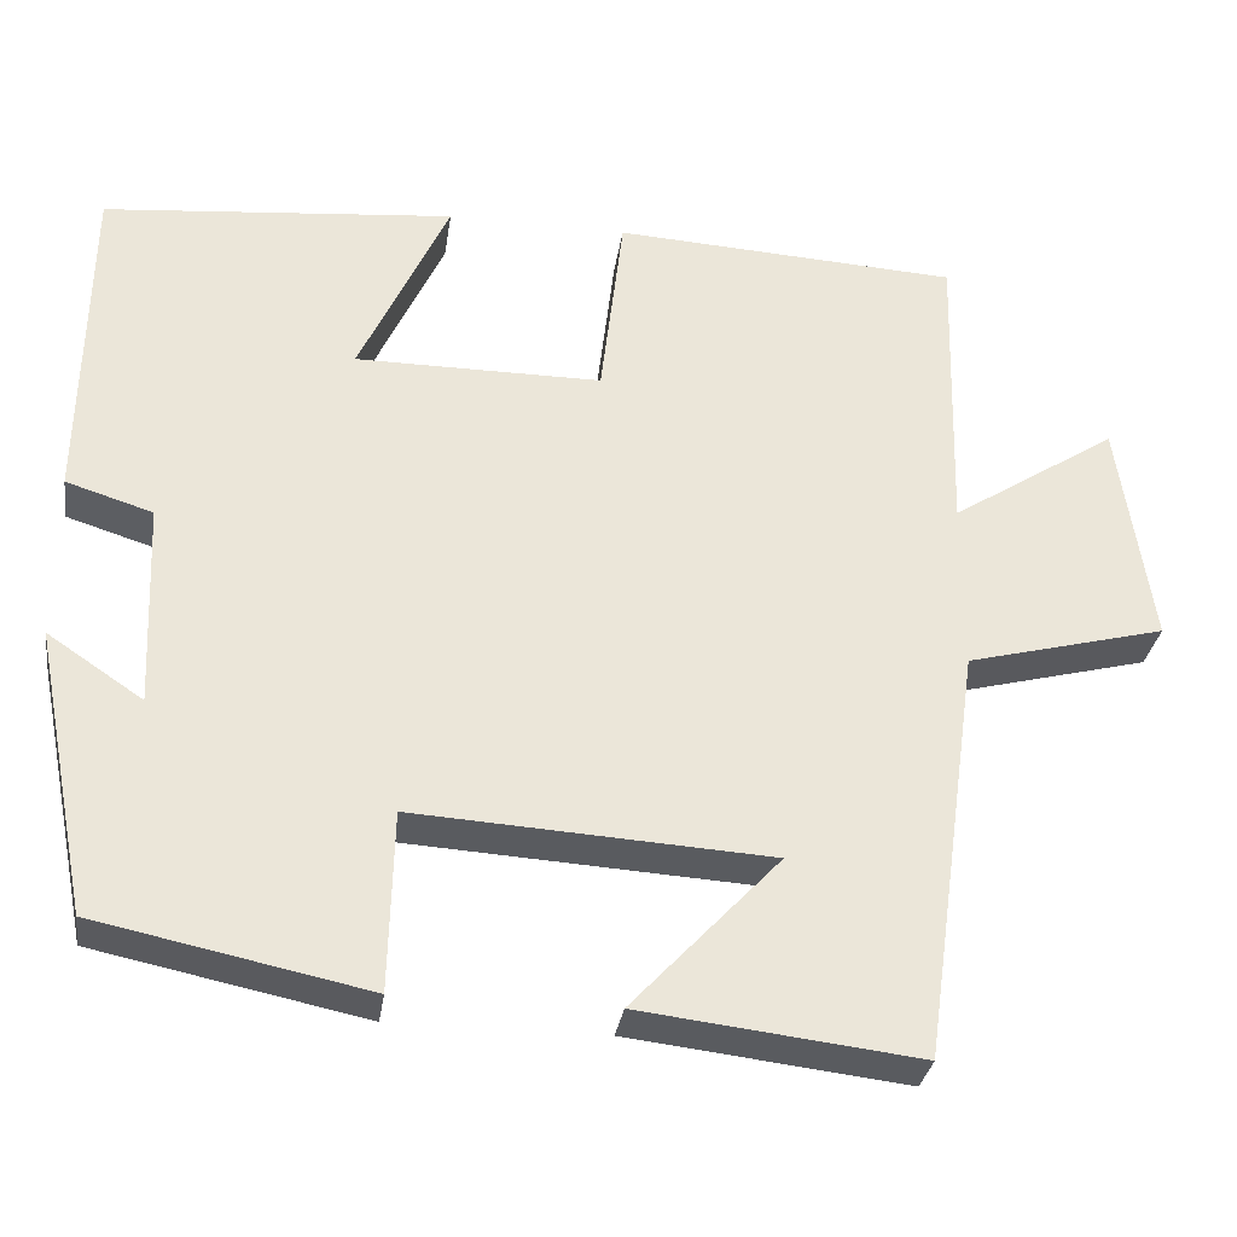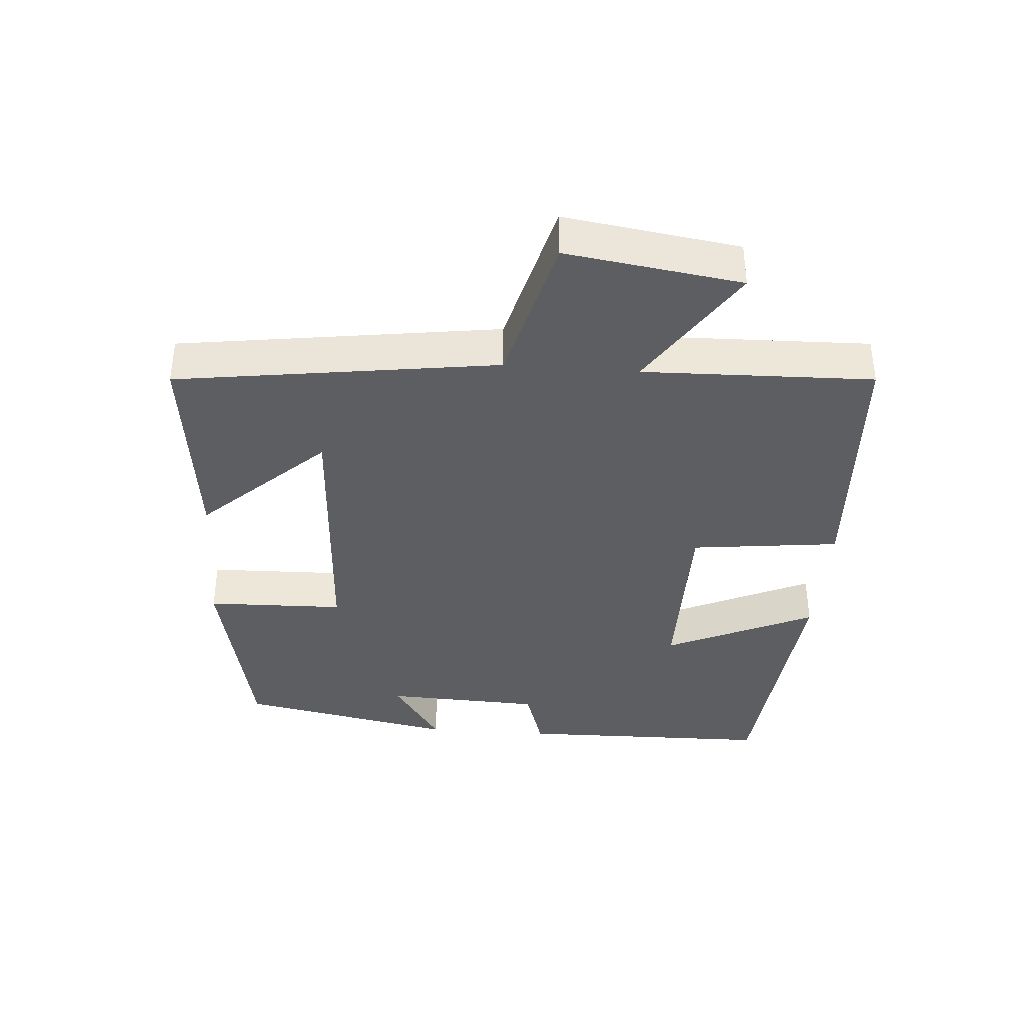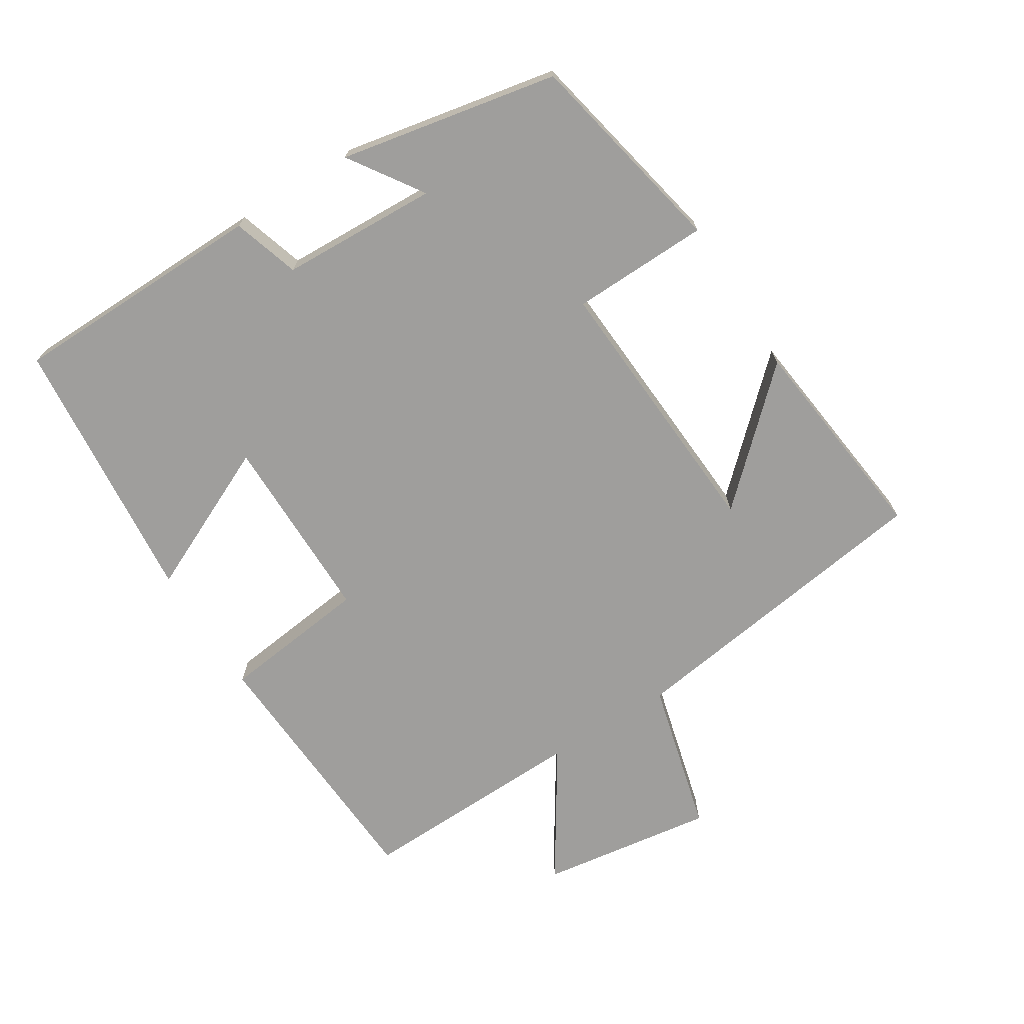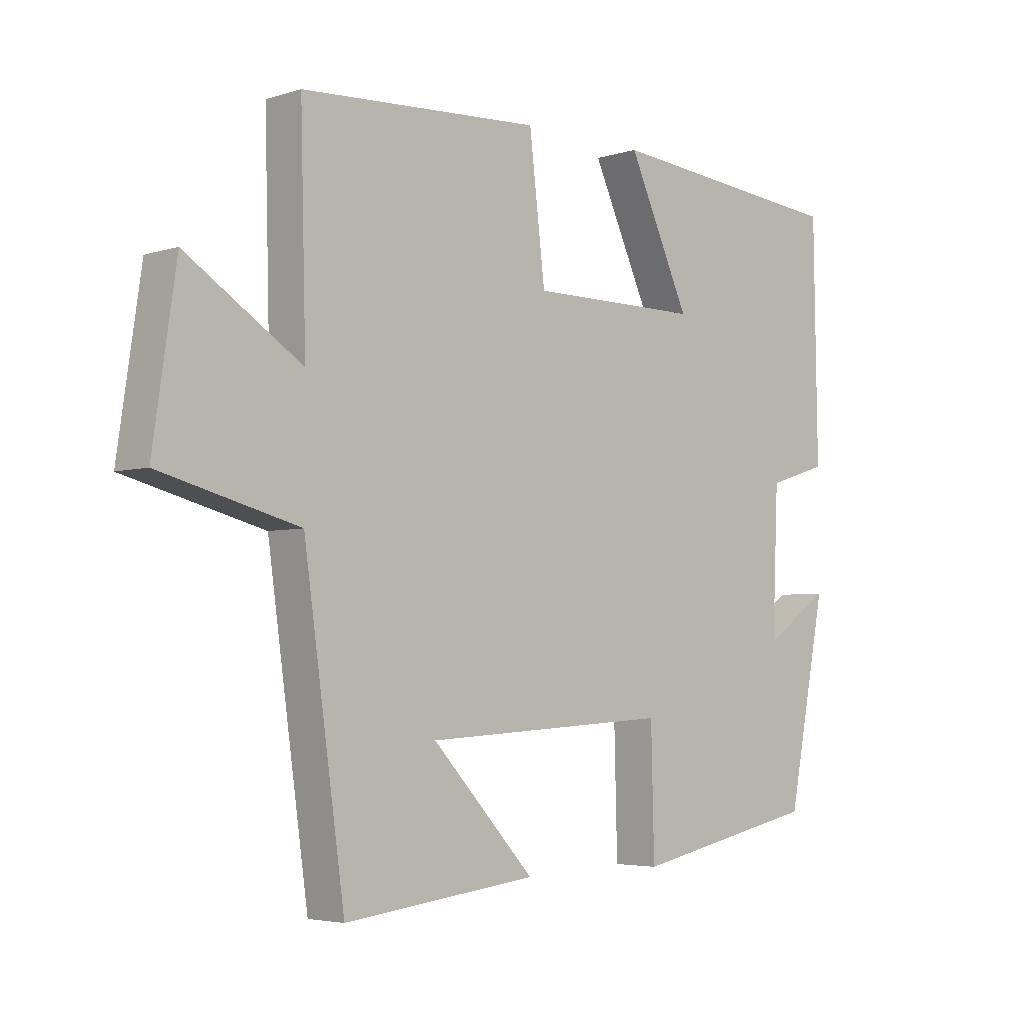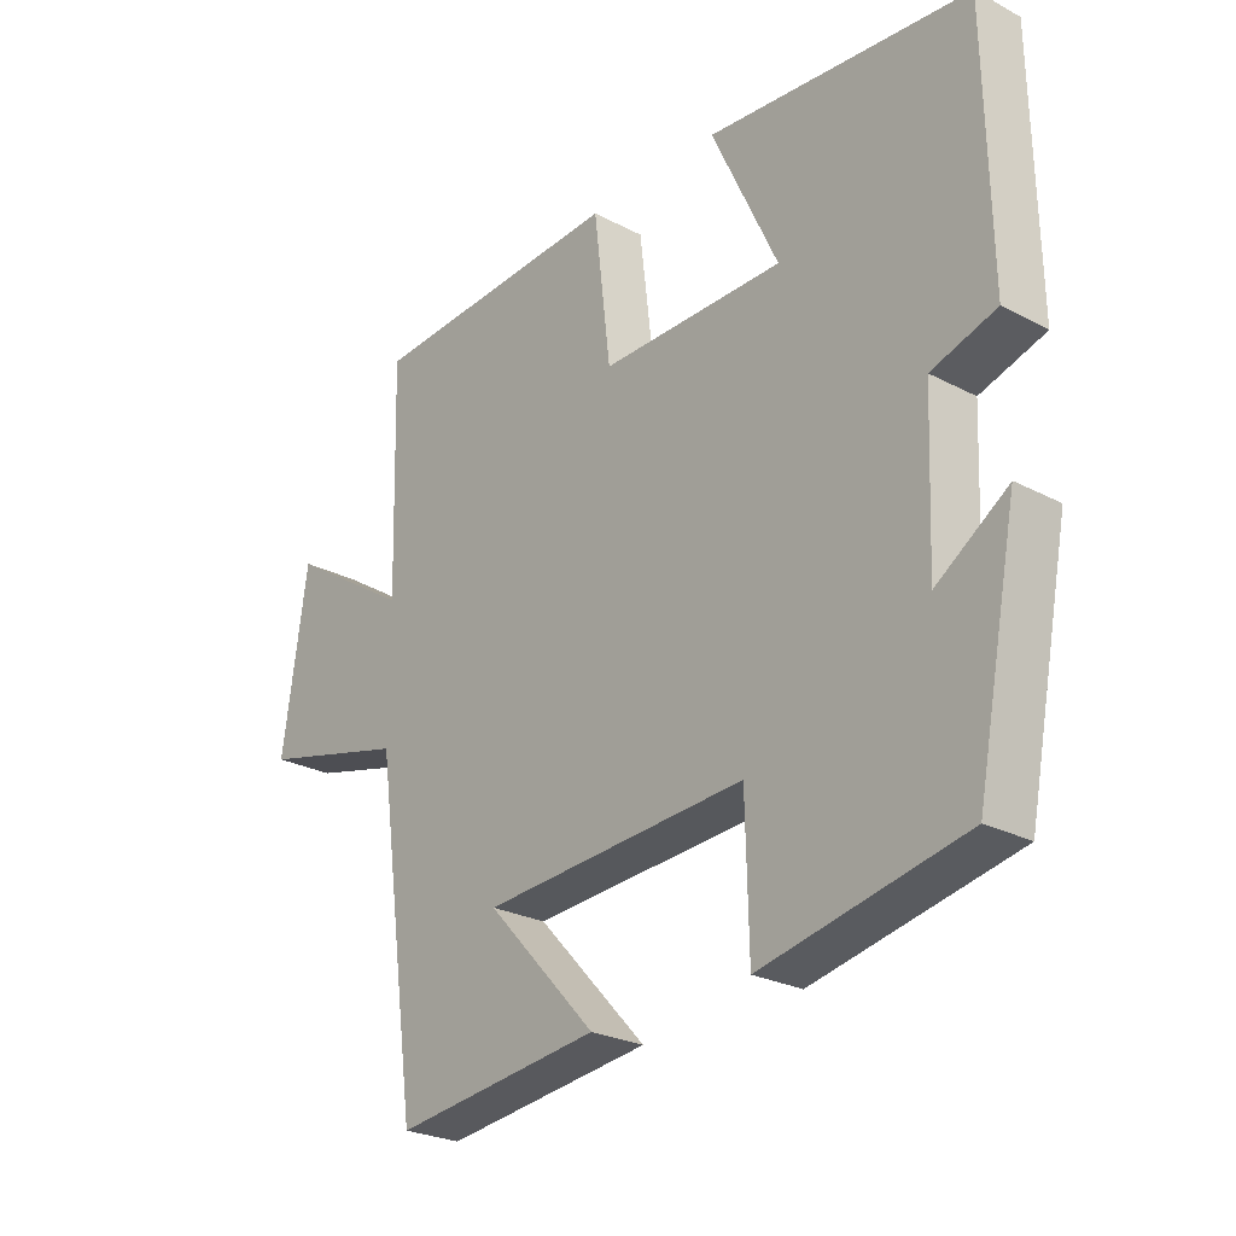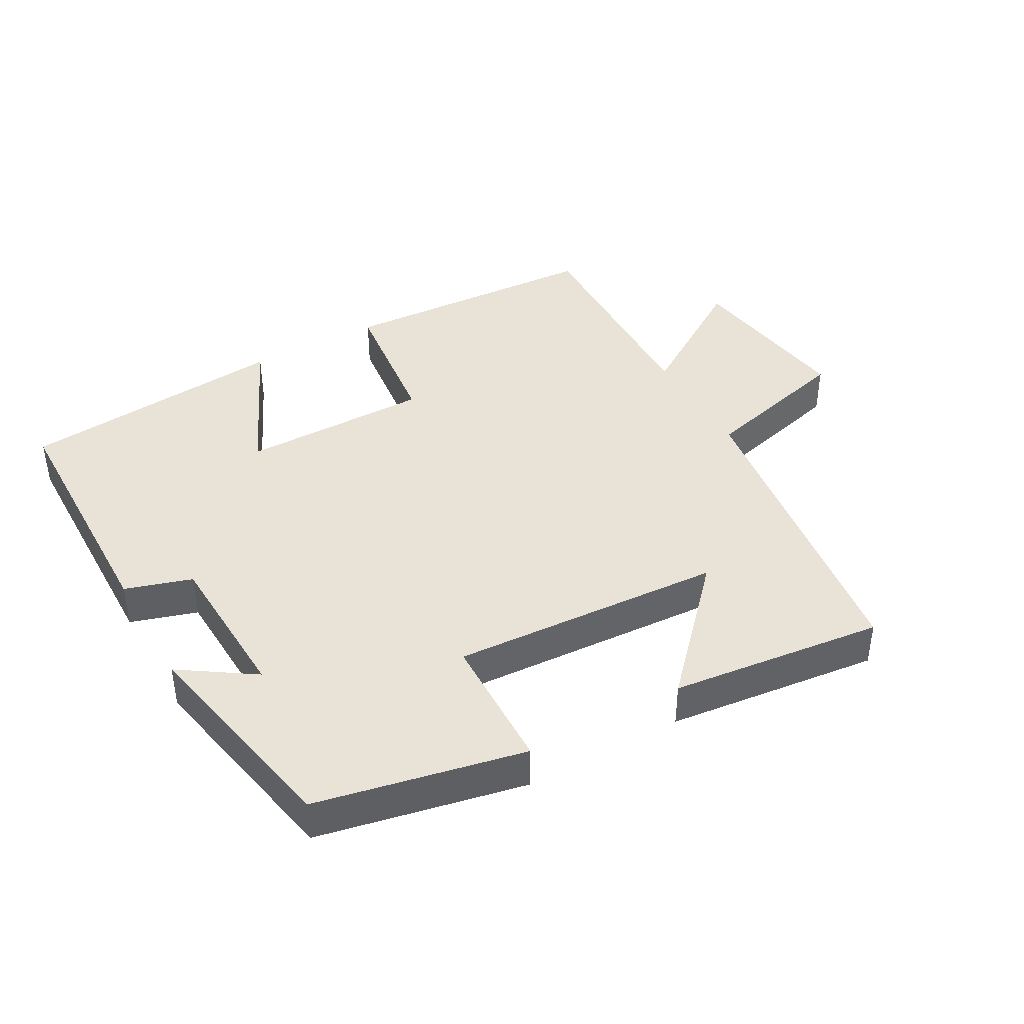
<metadata>
{"format":"obj","ext":"obj","renderer":"f3d","projection":"perspective","resolution":1024,"background":"white","views":[{"elev":-31.5,"azim":171.6,"up":"+Z"},{"elev":-37.8,"azim":-94.3,"up":"+Y"},{"elev":-70.9,"azim":122.2,"up":"+Y"},{"elev":-4.2,"azim":-44.4,"up":"+Z"},{"elev":-25.6,"azim":49.9,"up":"+Z"},{"elev":41.4,"azim":150.7,"up":"+Y"}]}
</metadata>
<code>
v 0.436 0.07 -0.436
v 0.127 0.07 -0.5
v 0.122 0.07 -0.295
v -0.284 0.07 -0.319
v -0.115 0.07 -0.5
v -0.433 0.07 -0.537
v -0.5 0.07 -0.06
v -0.728 0.07 -0.001
v -0.69 0.07 0.259
v -0.5 0.07 0.136
v -0.509 0.07 0.478
v -0.114 0.07 0.5
v -0.088 0.07 0.279
v 0.194 0.07 0.279
v 0.092 0.07 0.5
v 0.494 0.07 0.462
v 0.5 0.07 0.08
v 0.401 0.07 0.049
v 0.391 0.07 -0.185
v 0.5 0.07 -0.112
v 0.436 0 -0.436
v 0.127 0 -0.5
v 0.122 0 -0.295
v -0.284 0 -0.319
v -0.115 0 -0.5
v -0.433 0 -0.537
v -0.5 0 -0.06
v -0.728 0 -0.001
v -0.69 0 0.259
v -0.5 0 0.136
v -0.509 0 0.478
v -0.114 0 0.5
v -0.088 0 0.279
v 0.194 0 0.279
v 0.092 0 0.5
v 0.494 0 0.462
v 0.5 0 0.08
v 0.401 0 0.049
v 0.391 0 -0.185
v 0.5 0 -0.112
f 19 20 1 2
f 18 19 2 3
f 16 17 18
f 15 16 18
f 14 15 18
f 18 3 4
f 14 18 4
f 13 14 4
f 12 13 4
f 11 12 4
f 10 11 4
f 7 8 9 10
f 7 10 4
f 6 7 4
f 4 5 6
f 22 21 40 39
f 23 22 39 38
f 38 37 36
f 38 36 35
f 38 35 34
f 24 23 38
f 24 38 34
f 24 34 33
f 24 33 32
f 24 32 31
f 24 31 30
f 30 29 28 27
f 24 30 27
f 24 27 26
f 26 25 24
f 1 21 22 2
f 2 22 23 3
f 3 23 24 4
f 4 24 25 5
f 5 25 26 6
f 6 26 27 7
f 7 27 28 8
f 8 28 29 9
f 9 29 30 10
f 10 30 31 11
f 11 31 32 12
f 12 32 33 13
f 13 33 34 14
f 14 34 35 15
f 15 35 36 16
f 16 36 37 17
f 17 37 38 18
f 18 38 39 19
f 19 39 40 20
f 20 40 21 1

</code>
